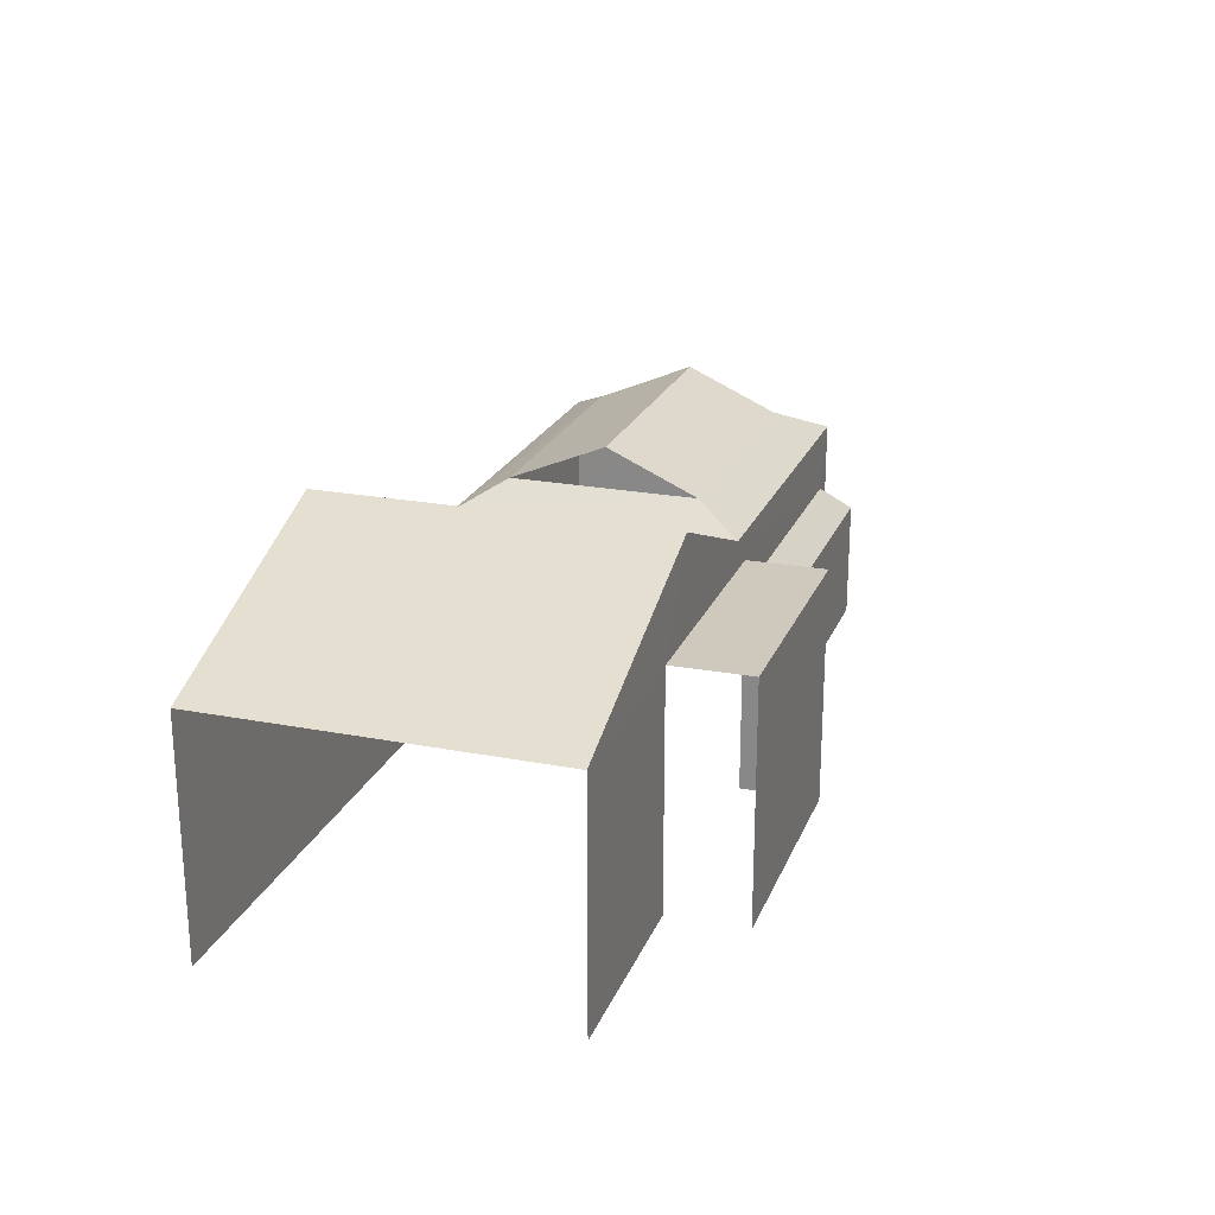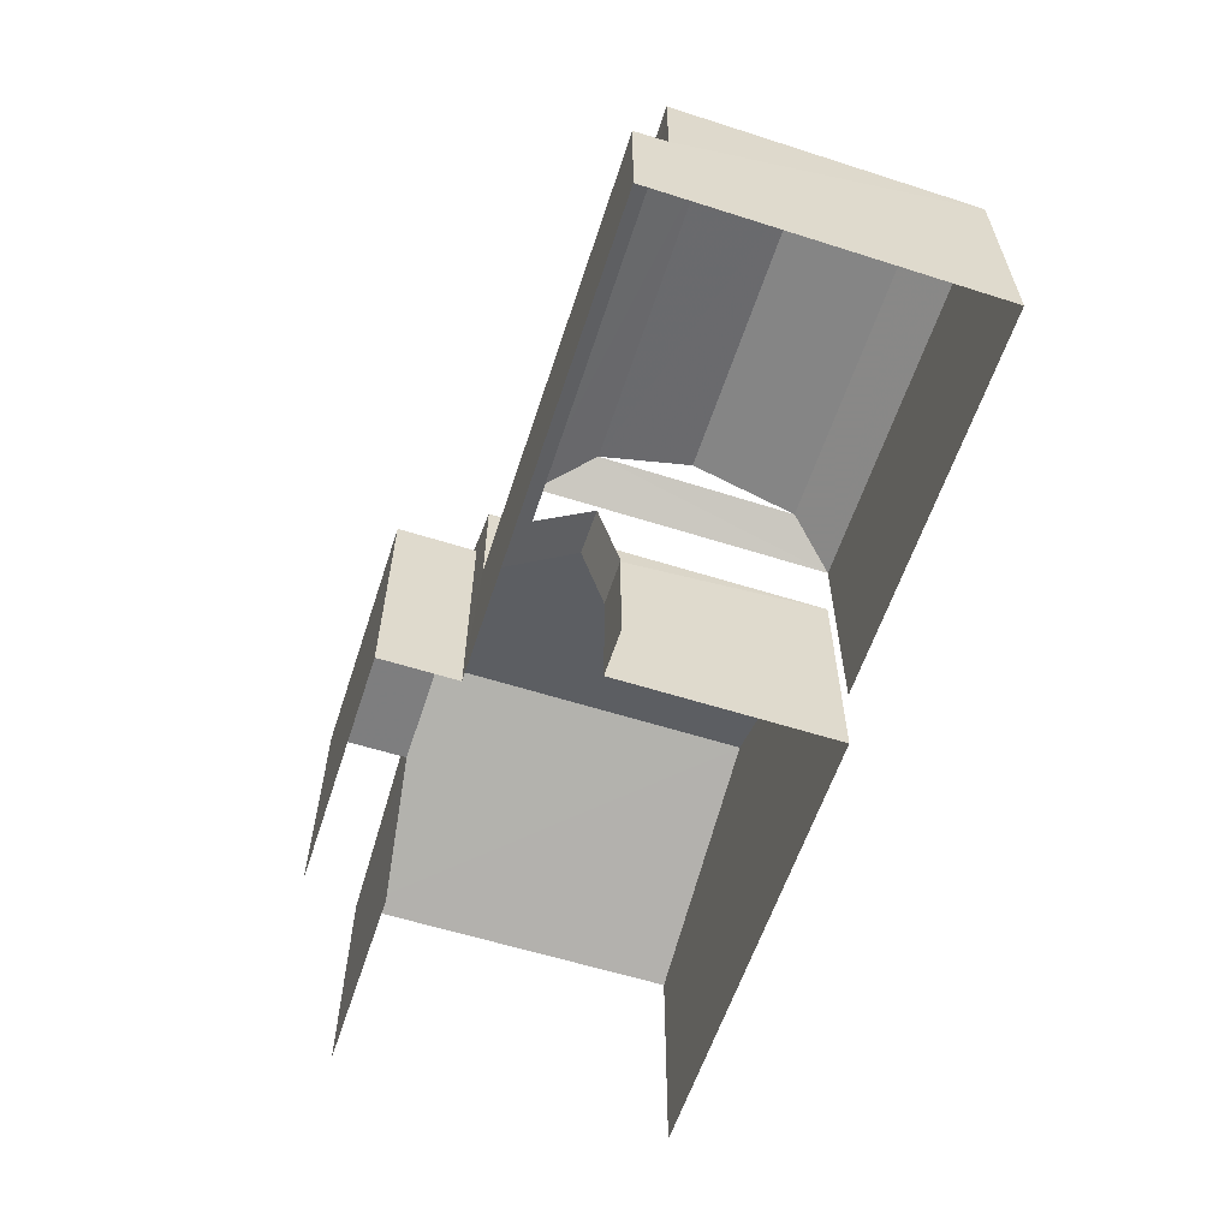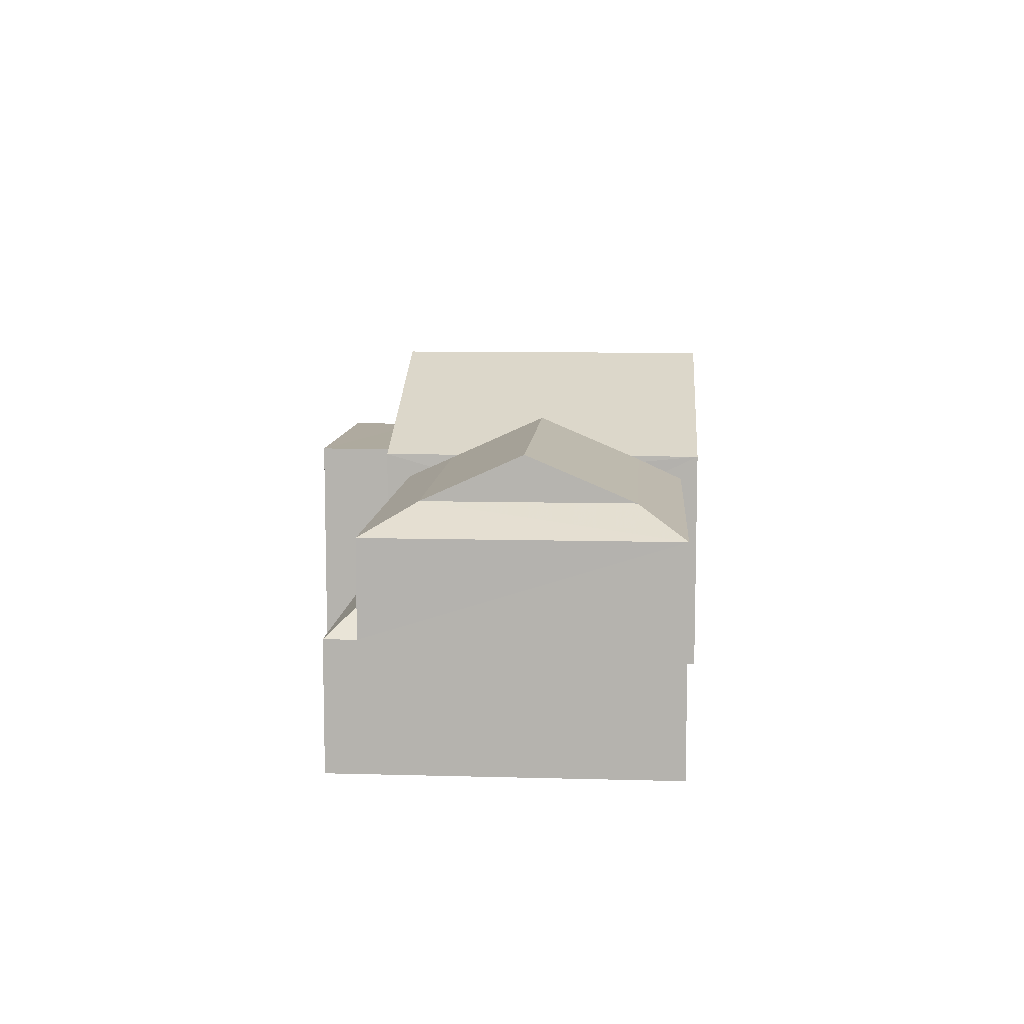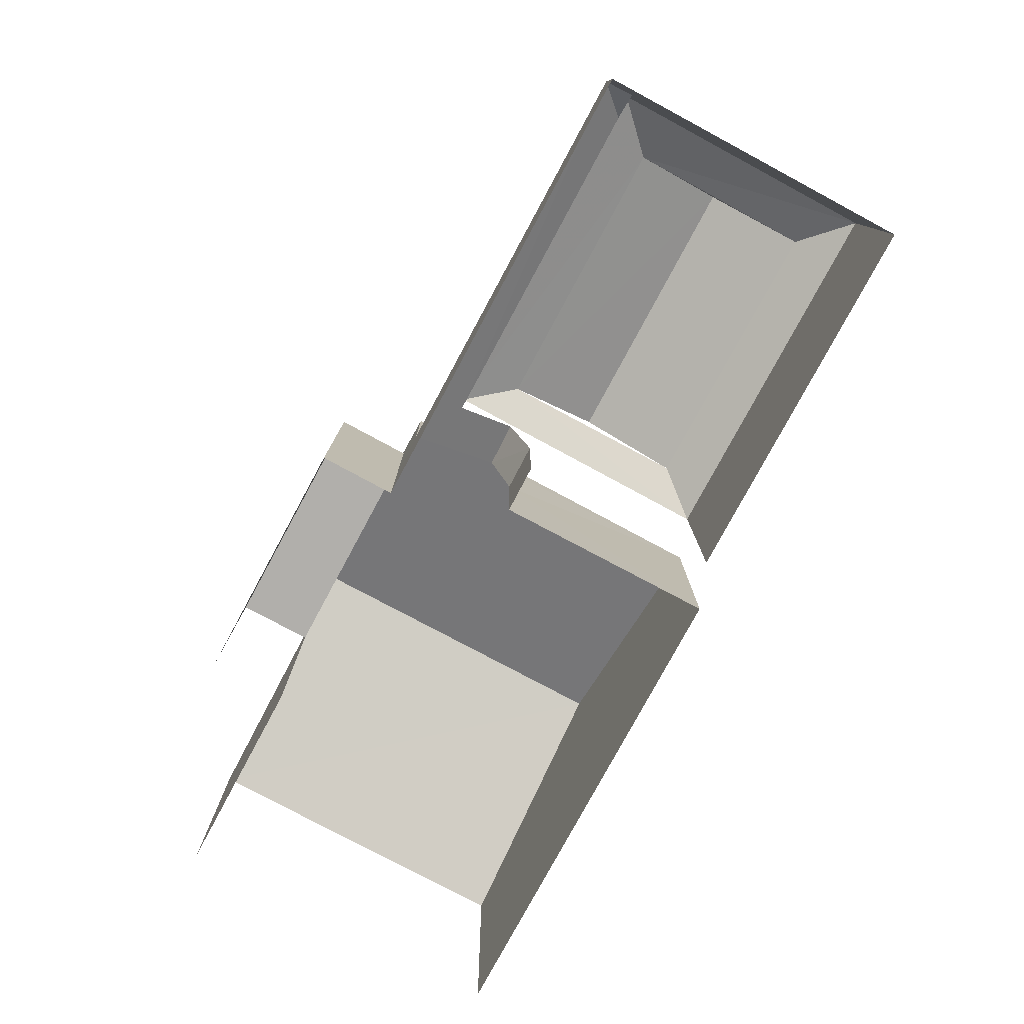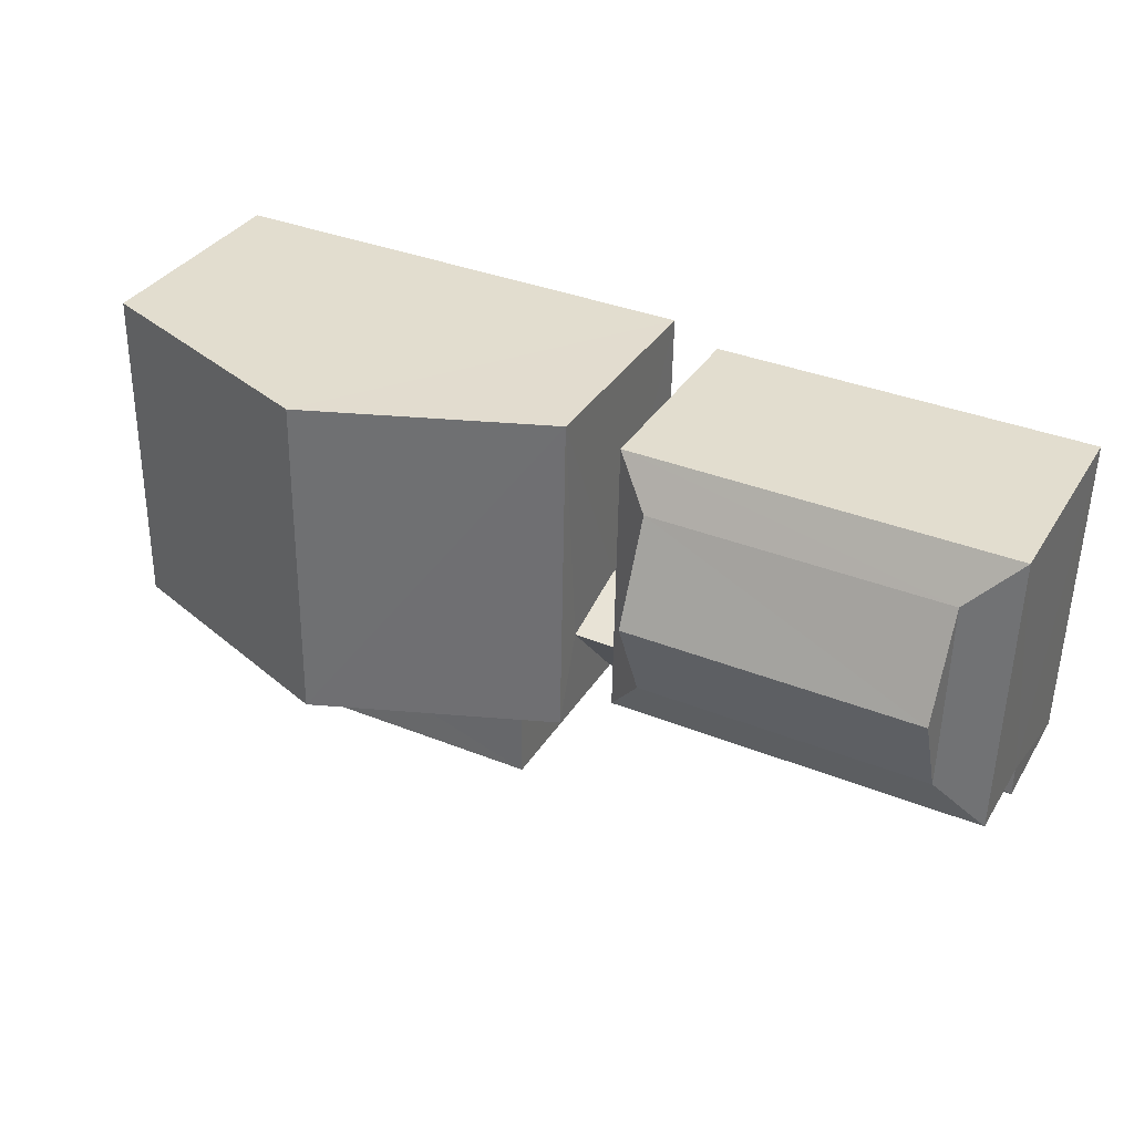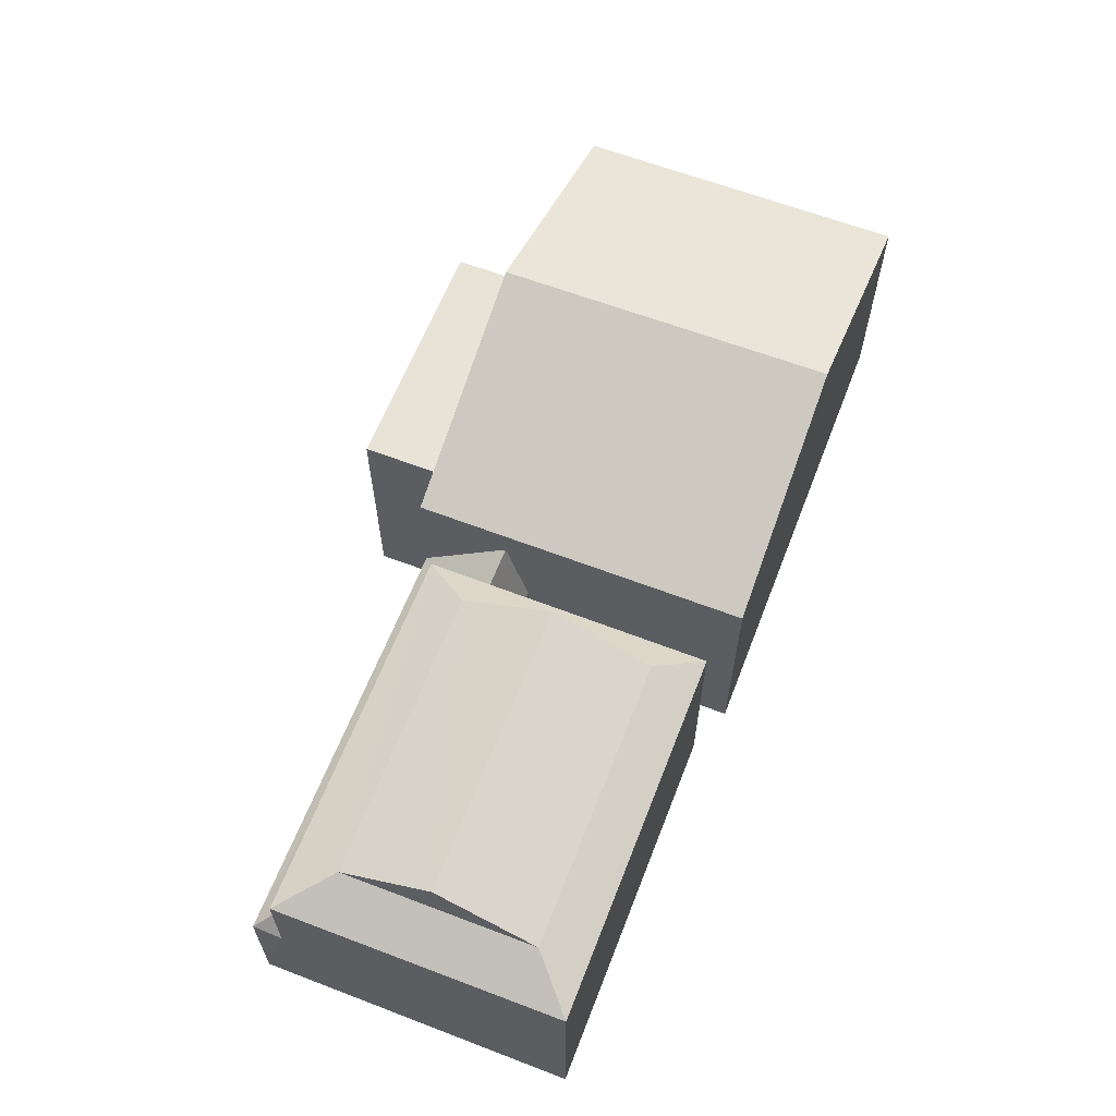
<metadata>
{"format":"obj","ext":"obj","renderer":"f3d","projection":"perspective","resolution":1024,"background":"white","views":[{"elev":22.3,"azim":-72.8,"up":"+Z"},{"elev":-59.4,"azim":70.9,"up":"+Z"},{"elev":9.3,"azim":93.0,"up":"+Z"},{"elev":-78.1,"azim":60.7,"up":"+Z"},{"elev":34.1,"azim":27.4,"up":"+Y"},{"elev":62.3,"azim":110.2,"up":"+Z"}]}
</metadata>
<code>
v -3.735e+05 -1.04e+05 27.19
v -3.735e+05 -1.04e+05 27.19
v -3.735e+05 -1.04e+05 27.19
v -3.735e+05 -1.04e+05 27.19
v -3.734e+05 -1.04e+05 27.19
v -3.734e+05 -1.04e+05 27.19
v -3.734e+05 -1.04e+05 27.19
v -3.734e+05 -1.04e+05 27.19
v -3.735e+05 -1.04e+05 27.19
v -3.735e+05 -1.04e+05 27.19
v -3.735e+05 -1.04e+05 27.19
v -3.735e+05 -1.04e+05 27.19
v -3.734e+05 -1.04e+05 34.24
v -3.734e+05 -1.04e+05 33.49
v -3.734e+05 -1.04e+05 34.24
v -3.734e+05 -1.04e+05 33.49
v -3.734e+05 -1.04e+05 30.8
v -3.734e+05 -1.04e+05 31.62
v -3.735e+05 -1.04e+05 30.8
v -3.735e+05 -1.04e+05 33.25
v -3.734e+05 -1.04e+05 31.62
v -3.734e+05 -1.04e+05 33.25
v -3.735e+05 -1.04e+05 36.8
v -3.735e+05 -1.04e+05 34
v -3.735e+05 -1.04e+05 34
v -3.735e+05 -1.04e+05 36.8
v -3.735e+05 -1.04e+05 34
v -3.735e+05 -1.04e+05 34
v -3.735e+05 -1.04e+05 34
v -3.735e+05 -1.04e+05 34
v -3.734e+05 -1.04e+05 34.24
v -3.734e+05 -1.04e+05 33.49
v -3.734e+05 -1.04e+05 33.49
v -3.734e+05 -1.04e+05 34.24
v -3.734e+05 -1.04e+05 35.5
v -3.734e+05 -1.04e+05 35.5
v -3.734e+05 -1.04e+05 30.8
v -3.735e+05 -1.04e+05 30.8
v -3.735e+05 -1.04e+05 34
v -3.735e+05 -1.04e+05 34
v -3.734e+05 -1.04e+05 30.8
f 1 2 3
f 4 2 1
f 5 6 7
f 8 6 5
f 9 1 10
f 1 3 11
f 12 11 6
f 12 6 8
f 1 12 10
f 12 1 11
f 37 7 6
f 7 37 14
f 18 33 22
f 33 14 22
f 14 37 22
f 36 15 34
f 24 2 4
f 25 24 4
f 1 9 28
f 27 1 28
f 13 14 15
f 13 16 14
f 17 18 19
f 19 18 20
f 17 21 18
f 20 18 22
f 23 24 25
f 26 23 25
f 27 28 29
f 30 27 29
f 31 16 13
f 31 32 16
f 14 33 34
f 15 14 34
f 34 31 35
f 36 34 35
f 33 32 31
f 34 33 31
f 37 38 20
f 22 37 20
f 35 15 36
f 35 13 15
f 26 39 40
f 23 26 40
f 21 17 41
f 37 11 38
f 37 6 11
f 28 9 10
f 29 28 10
f 16 41 5
f 5 41 8
f 16 32 41
f 8 41 17
f 11 3 38
f 3 40 38
f 20 39 19
f 40 39 20
f 38 40 20
f 40 3 23
f 3 2 23
f 2 24 23
f 35 31 13
f 16 5 7
f 14 16 7
f 8 17 19
f 8 19 12
f 26 30 39
f 25 27 26
f 25 1 27
f 4 1 25
f 19 39 30
f 12 19 30
f 27 30 26
f 33 21 32
f 32 21 41
f 18 21 33
f 12 29 10
f 12 30 29

</code>
